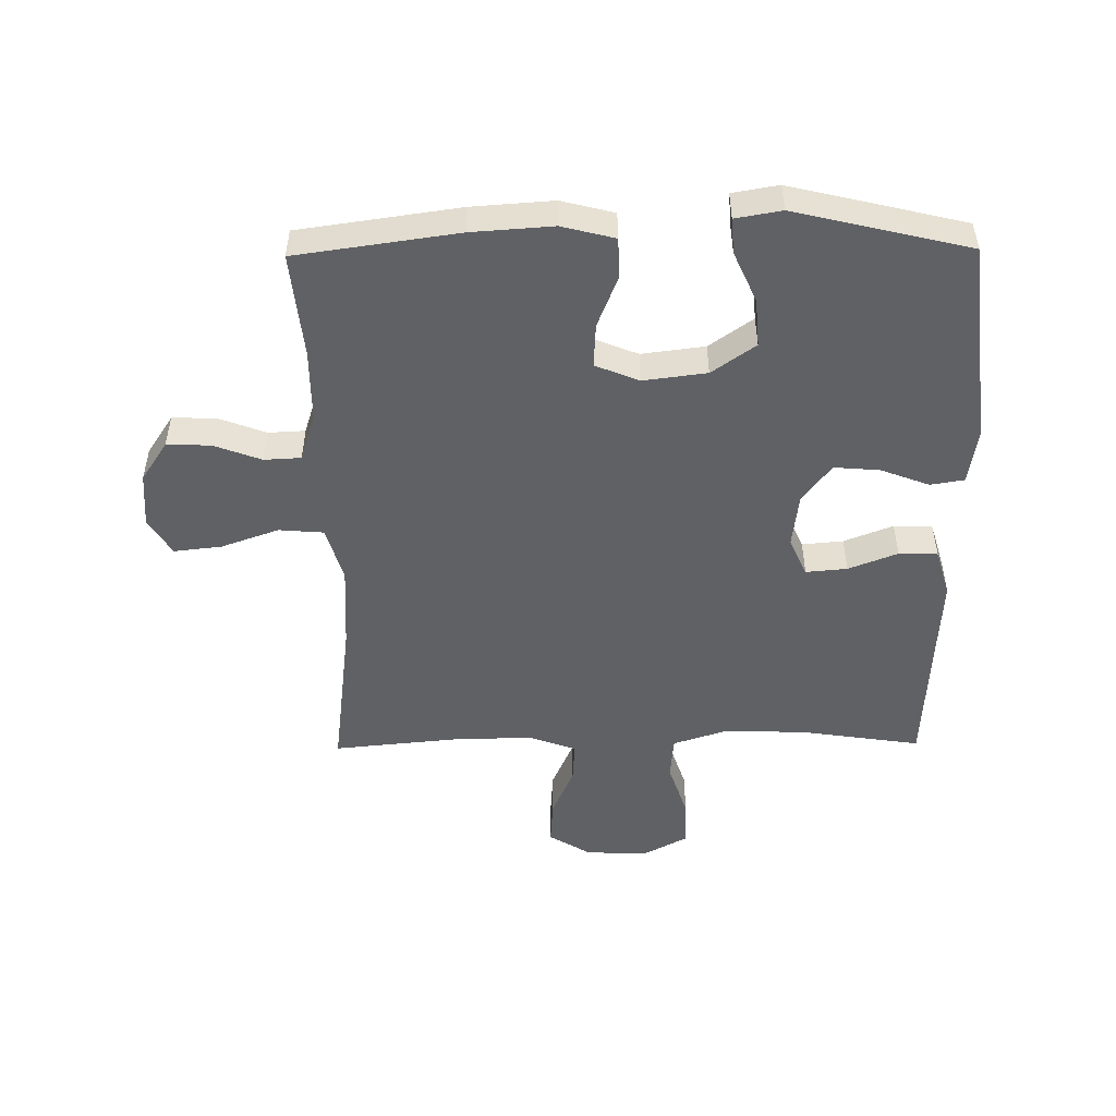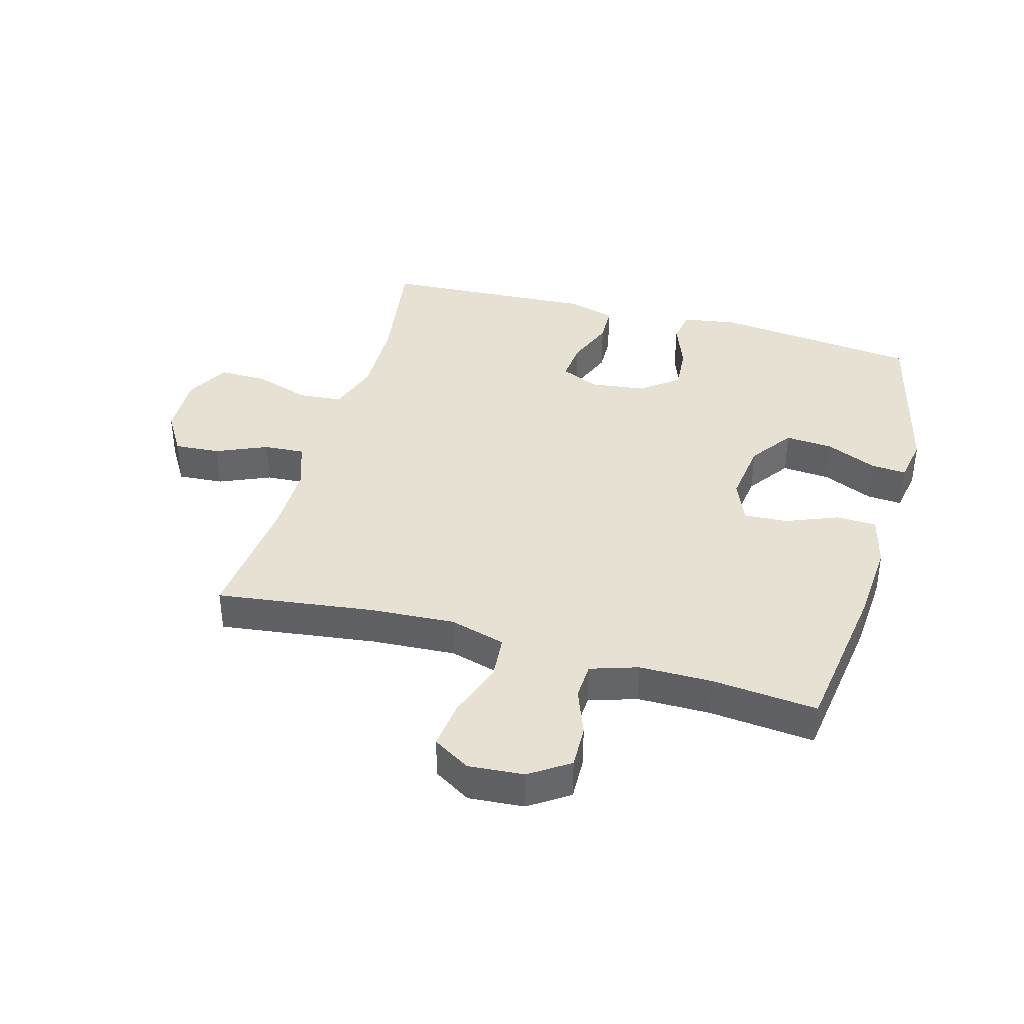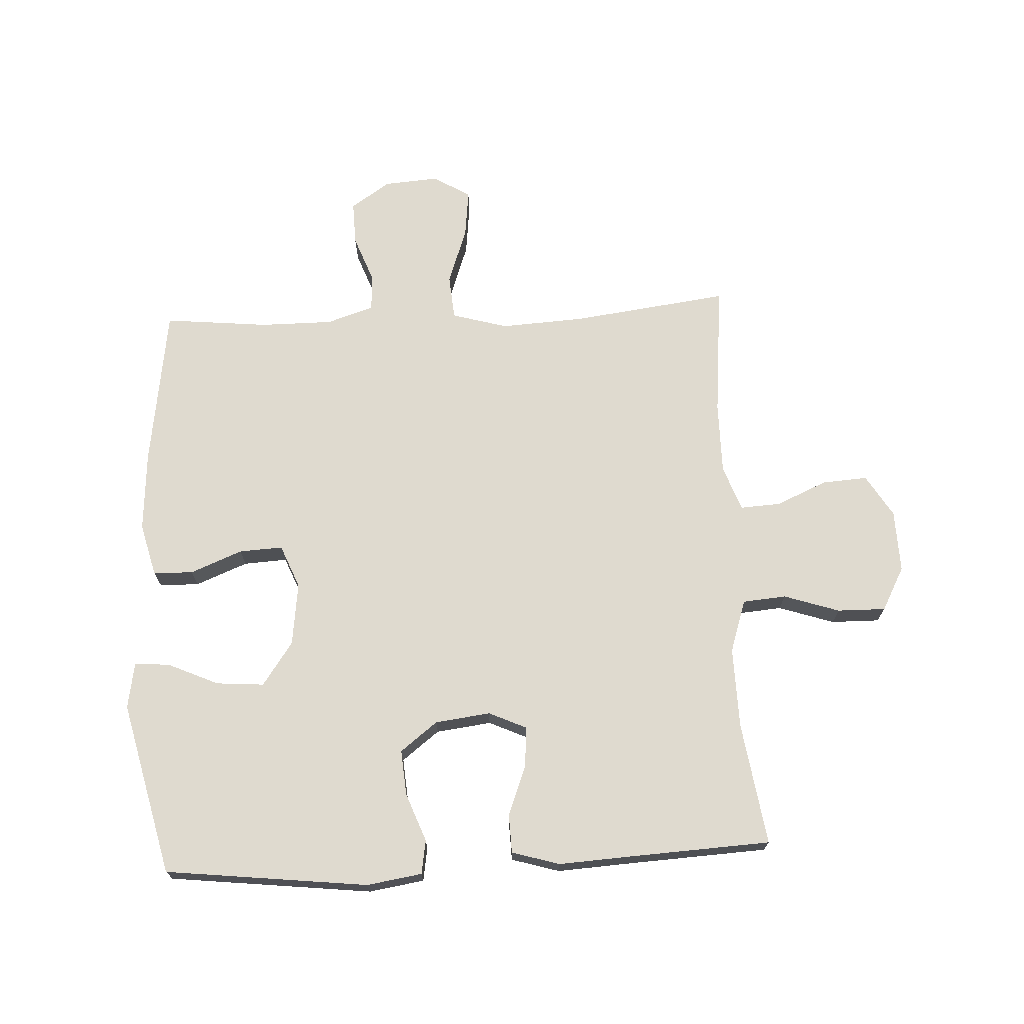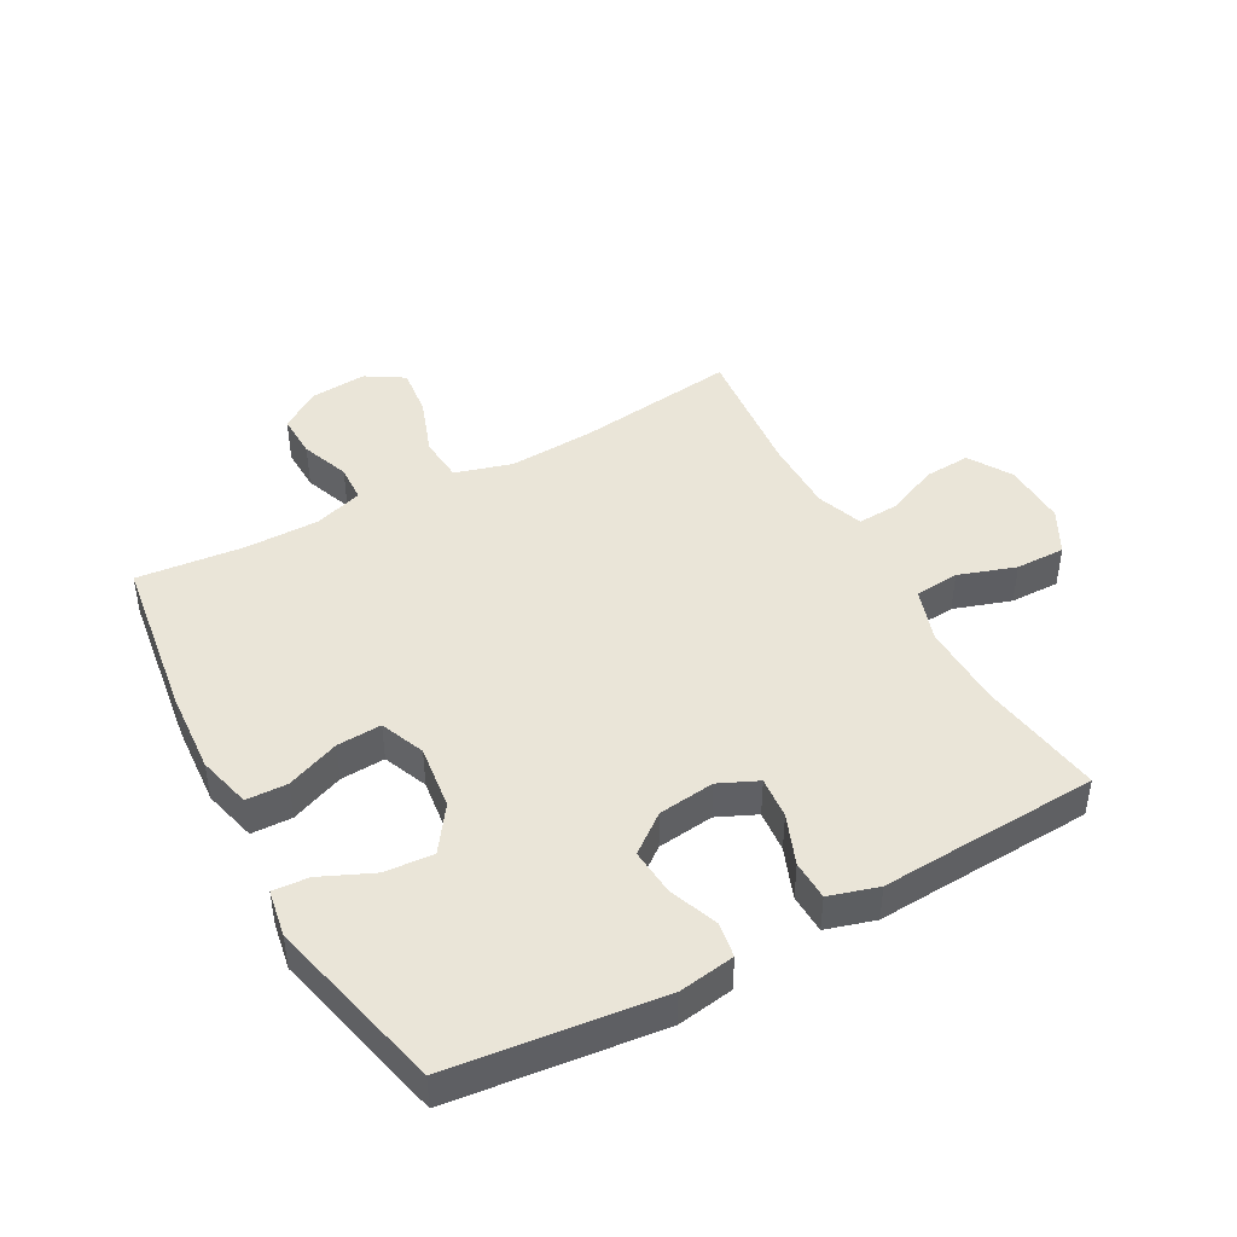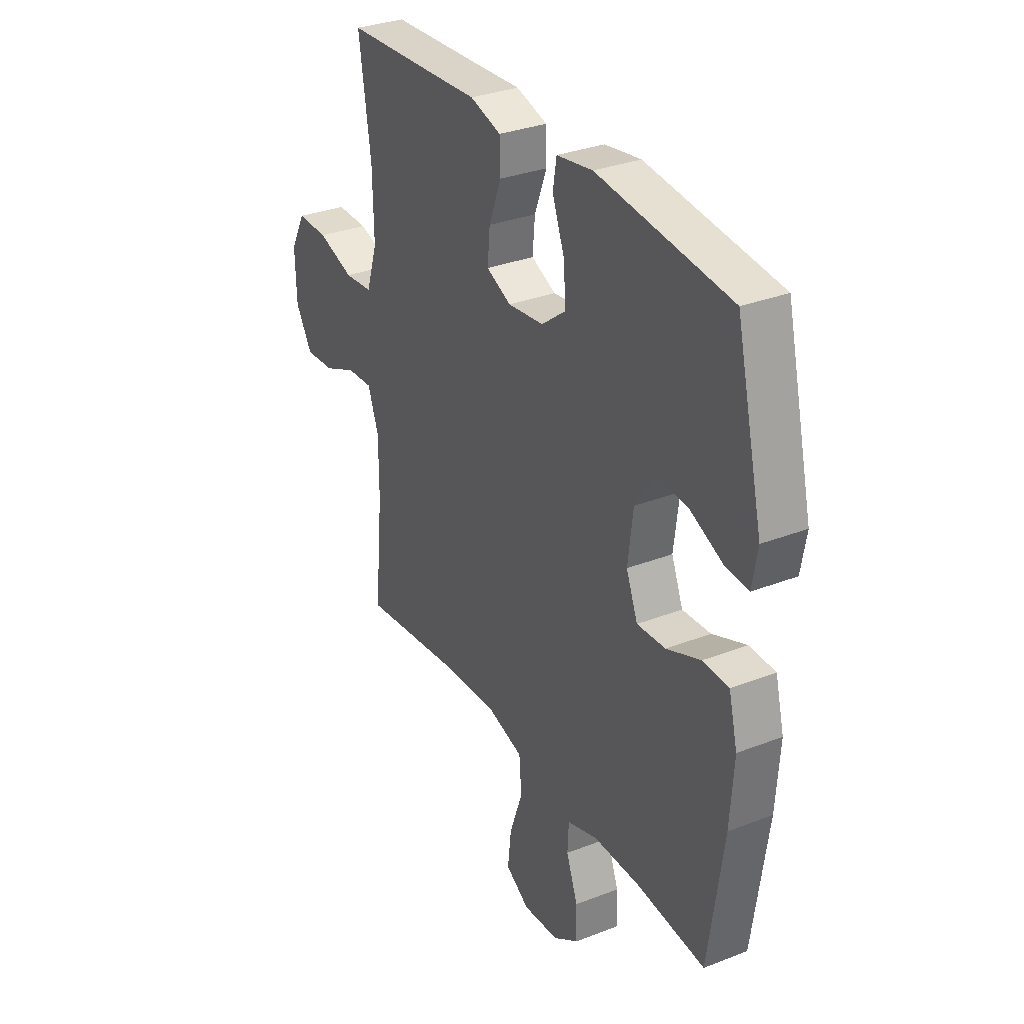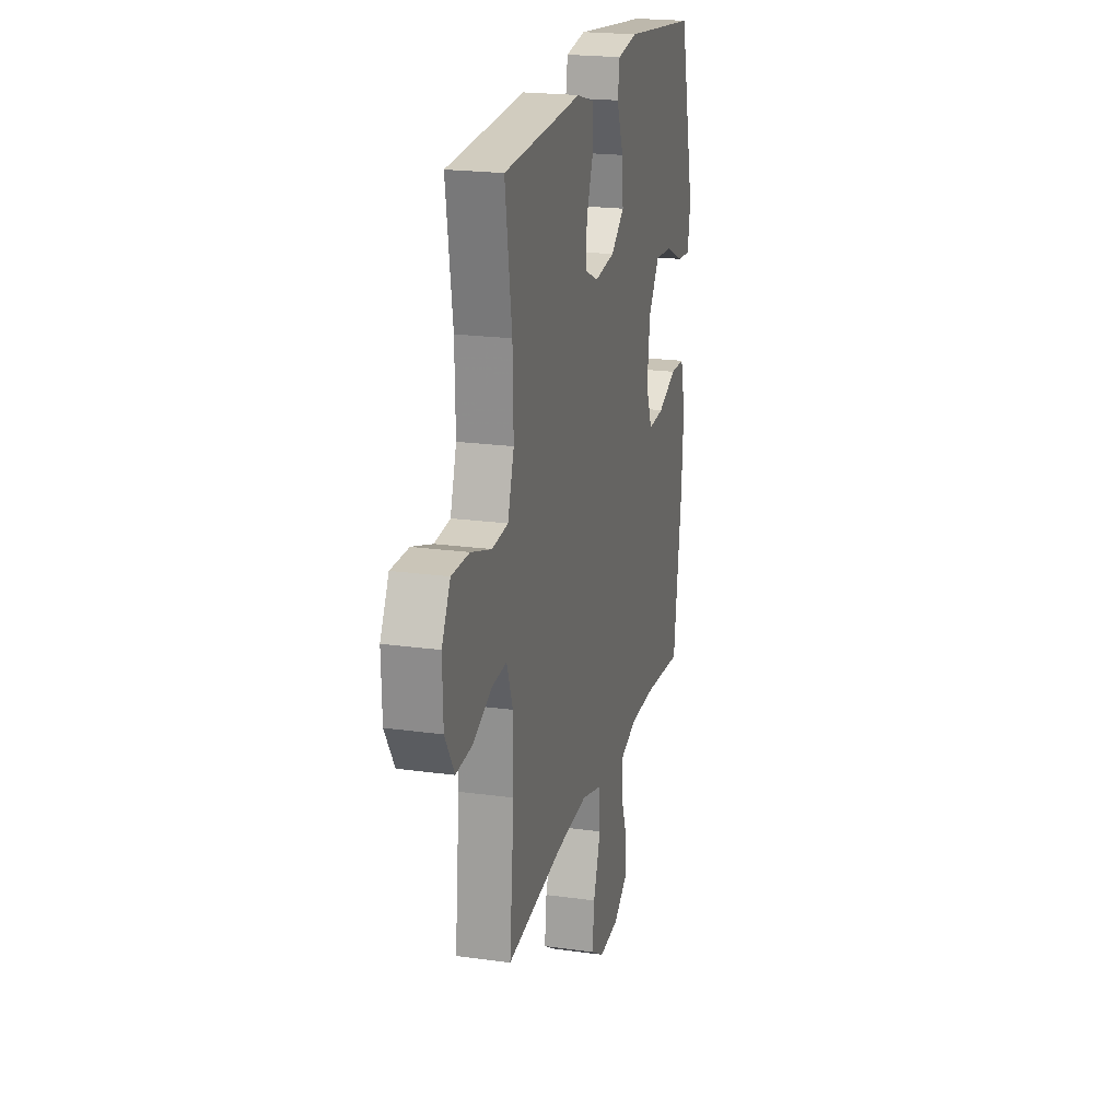
<metadata>
{"format":"obj","ext":"obj","renderer":"f3d","projection":"perspective","resolution":1024,"background":"white","views":[{"elev":-49.9,"azim":-89.3,"up":"+Y"},{"elev":38.7,"azim":-164.4,"up":"+Y"},{"elev":70.7,"azim":-2.8,"up":"+Y"},{"elev":44.7,"azim":-28.7,"up":"+Y"},{"elev":31.8,"azim":-118.7,"up":"+Z"},{"elev":21.1,"azim":104.0,"up":"+Z"}]}
</metadata>
<code>
v -0.5 0.07 -0.5
v -0.537 0.07 -0.238
v -0.546 0.07 -0.106
v -0.524 0.07 -0.02
v -0.459 0.07 -0.018
v -0.374 0.07 -0.052
v -0.303 0.07 -0.056
v -0.274 0.07 0.015
v -0.287 0.07 0.118
v -0.337 0.07 0.189
v -0.415 0.07 0.183
v -0.498 0.07 0.146
v -0.555 0.07 0.142
v -0.568 0.07 0.217
v -0.5 0.07 0.5
v -0.168 0.07 0.538
v -0.078 0.07 0.524
v -0.069 0.07 0.469
v -0.099 0.07 0.39
v -0.105 0.07 0.316
v -0.044 0.07 0.269
v 0.046 0.07 0.258
v 0.108 0.07 0.286
v 0.102 0.07 0.353
v 0.071 0.07 0.433
v 0.073 0.07 0.496
v 0.151 0.07 0.519
v 0.272 0.07 0.512
v 0.5 0.07 0.5
v 0.47 0.07 0.3
v 0.467 0.07 0.168
v 0.495 0.07 0.082
v 0.566 0.07 0.076
v 0.657 0.07 0.106
v 0.736 0.07 0.107
v 0.774 0.07 0.036
v 0.771 0.07 -0.066
v 0.729 0.07 -0.135
v 0.655 0.07 -0.13
v 0.572 0.07 -0.094
v 0.506 0.07 -0.09
v 0.479 0.07 -0.164
v 0.479 0.07 -0.282
v 0.5 0.07 -0.5
v 0.244 0.07 -0.467
v 0.107 0.07 -0.459
v 0.016 0.07 -0.485
v 0.01 0.07 -0.558
v 0.043 0.07 -0.651
v 0.052 0.07 -0.729
v -0.008 0.07 -0.766
v -0.098 0.07 -0.759
v -0.162 0.07 -0.716
v -0.16 0.07 -0.645
v -0.131 0.07 -0.568
v -0.134 0.07 -0.508
v -0.211 0.07 -0.483
v -0.329 0.07 -0.483
v -0.5 0 -0.5
v -0.537 0 -0.238
v -0.546 0 -0.106
v -0.524 0 -0.02
v -0.459 0 -0.018
v -0.374 0 -0.052
v -0.303 0 -0.056
v -0.274 0 0.015
v -0.287 0 0.118
v -0.337 0 0.189
v -0.415 0 0.183
v -0.498 0 0.146
v -0.555 0 0.142
v -0.568 0 0.217
v -0.5 0 0.5
v -0.168 0 0.538
v -0.078 0 0.524
v -0.069 0 0.469
v -0.099 0 0.39
v -0.105 0 0.316
v -0.044 0 0.269
v 0.046 0 0.258
v 0.108 0 0.286
v 0.102 0 0.353
v 0.071 0 0.433
v 0.073 0 0.496
v 0.151 0 0.519
v 0.272 0 0.512
v 0.5 0 0.5
v 0.47 0 0.3
v 0.467 0 0.168
v 0.495 0 0.082
v 0.566 0 0.076
v 0.657 0 0.106
v 0.736 0 0.107
v 0.774 0 0.036
v 0.771 0 -0.066
v 0.729 0 -0.135
v 0.655 0 -0.13
v 0.572 0 -0.094
v 0.506 0 -0.09
v 0.479 0 -0.164
v 0.479 0 -0.282
v 0.5 0 -0.5
v 0.244 0 -0.467
v 0.107 0 -0.459
v 0.016 0 -0.485
v 0.01 0 -0.558
v 0.043 0 -0.651
v 0.052 0 -0.729
v -0.008 0 -0.766
v -0.098 0 -0.759
v -0.162 0 -0.716
v -0.16 0 -0.645
v -0.131 0 -0.568
v -0.134 0 -0.508
v -0.211 0 -0.483
v -0.329 0 -0.483
f 53 54 55
f 52 53 55
f 51 52 55
f 50 51 55
f 49 50 55
f 48 49 55
f 47 48 55 56
f 46 47 56 57
f 43 44 45
f 42 43 45 46
f 46 57 58
f 42 46 58
f 41 42 58
f 38 39 40
f 37 38 40
f 36 37 40
f 35 36 40
f 34 35 40
f 33 34 40
f 32 33 40 41
f 28 29 30
f 28 30 31
f 27 28 31
f 26 27 31
f 25 26 31
f 24 25 31
f 31 32 41
f 24 31 41
f 23 24 41
f 17 18 19
f 16 17 19
f 15 16 19
f 14 15 19
f 13 14 19
f 12 13 19
f 11 12 19
f 10 11 19 20
f 9 10 20 21
f 4 5 6
f 3 4 6
f 2 3 6
f 1 2 6
f 58 1 6
f 58 6 7
f 58 7 8
f 41 58 8
f 23 41 8
f 22 23 8
f 8 9 21 22
f 113 112 111
f 113 111 110
f 113 110 109
f 113 109 108
f 113 108 107
f 113 107 106
f 114 113 106 105
f 115 114 105 104
f 103 102 101
f 104 103 101 100
f 116 115 104
f 116 104 100
f 116 100 99
f 98 97 96
f 98 96 95
f 98 95 94
f 98 94 93
f 98 93 92
f 98 92 91
f 99 98 91 90
f 88 87 86
f 89 88 86
f 89 86 85
f 89 85 84
f 89 84 83
f 89 83 82
f 99 90 89
f 99 89 82
f 99 82 81
f 77 76 75
f 77 75 74
f 77 74 73
f 77 73 72
f 77 72 71
f 77 71 70
f 77 70 69
f 78 77 69 68
f 79 78 68 67
f 64 63 62
f 64 62 61
f 64 61 60
f 64 60 59
f 64 59 116
f 65 64 116
f 66 65 116
f 66 116 99
f 66 99 81
f 66 81 80
f 80 79 67 66
f 1 59 60 2
f 2 60 61 3
f 3 61 62 4
f 4 62 63 5
f 5 63 64 6
f 6 64 65 7
f 7 65 66 8
f 8 66 67 9
f 9 67 68 10
f 10 68 69 11
f 11 69 70 12
f 12 70 71 13
f 13 71 72 14
f 14 72 73 15
f 15 73 74 16
f 16 74 75 17
f 17 75 76 18
f 18 76 77 19
f 19 77 78 20
f 20 78 79 21
f 21 79 80 22
f 22 80 81 23
f 23 81 82 24
f 24 82 83 25
f 25 83 84 26
f 26 84 85 27
f 27 85 86 28
f 28 86 87 29
f 29 87 88 30
f 30 88 89 31
f 31 89 90 32
f 32 90 91 33
f 33 91 92 34
f 34 92 93 35
f 35 93 94 36
f 36 94 95 37
f 37 95 96 38
f 38 96 97 39
f 39 97 98 40
f 40 98 99 41
f 41 99 100 42
f 42 100 101 43
f 43 101 102 44
f 44 102 103 45
f 45 103 104 46
f 46 104 105 47
f 47 105 106 48
f 48 106 107 49
f 49 107 108 50
f 50 108 109 51
f 51 109 110 52
f 52 110 111 53
f 53 111 112 54
f 54 112 113 55
f 55 113 114 56
f 56 114 115 57
f 57 115 116 58
f 58 116 59 1

</code>
